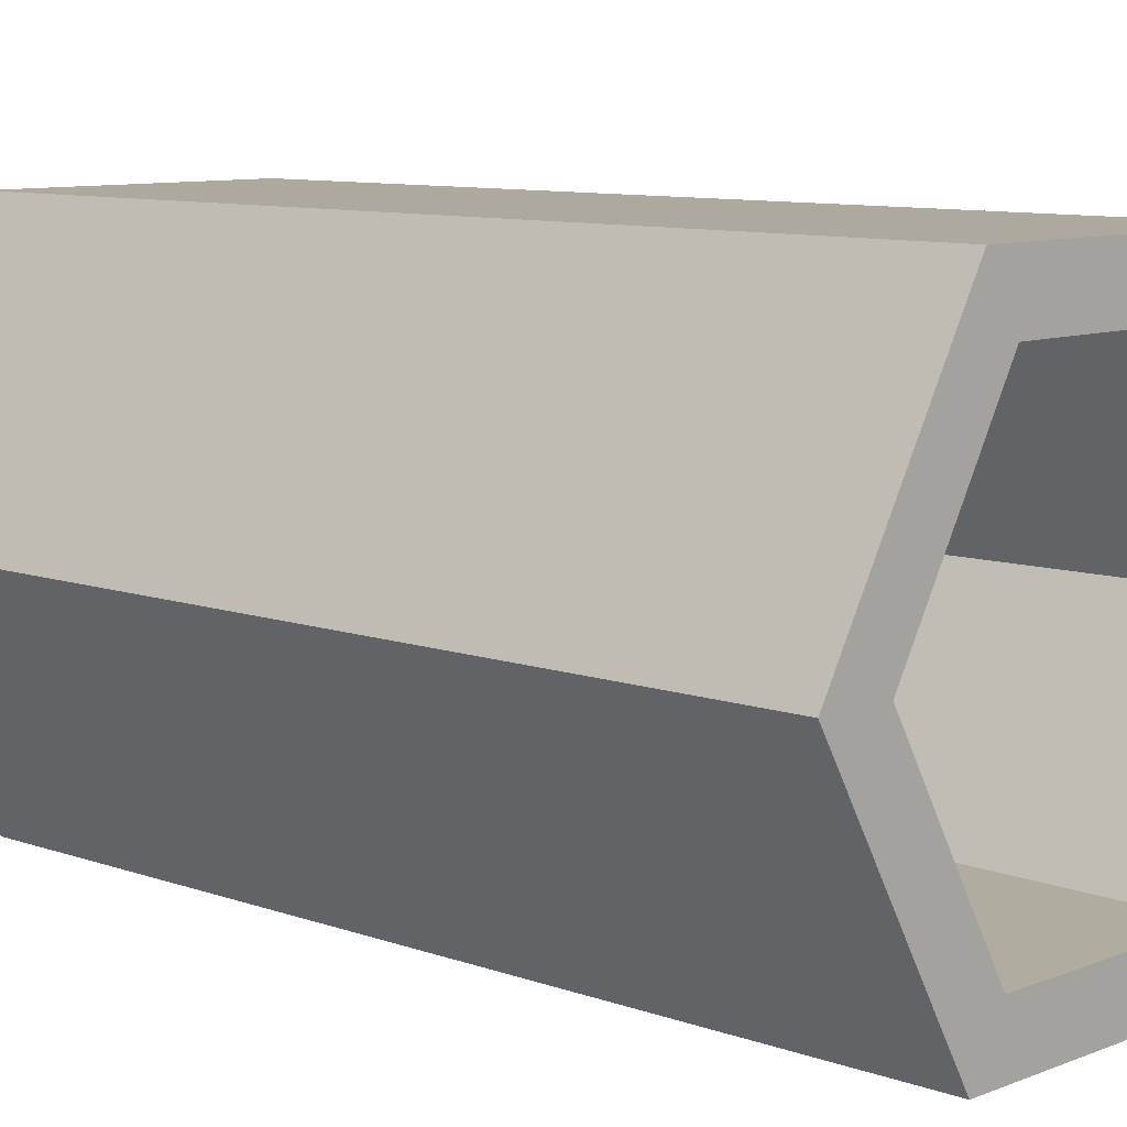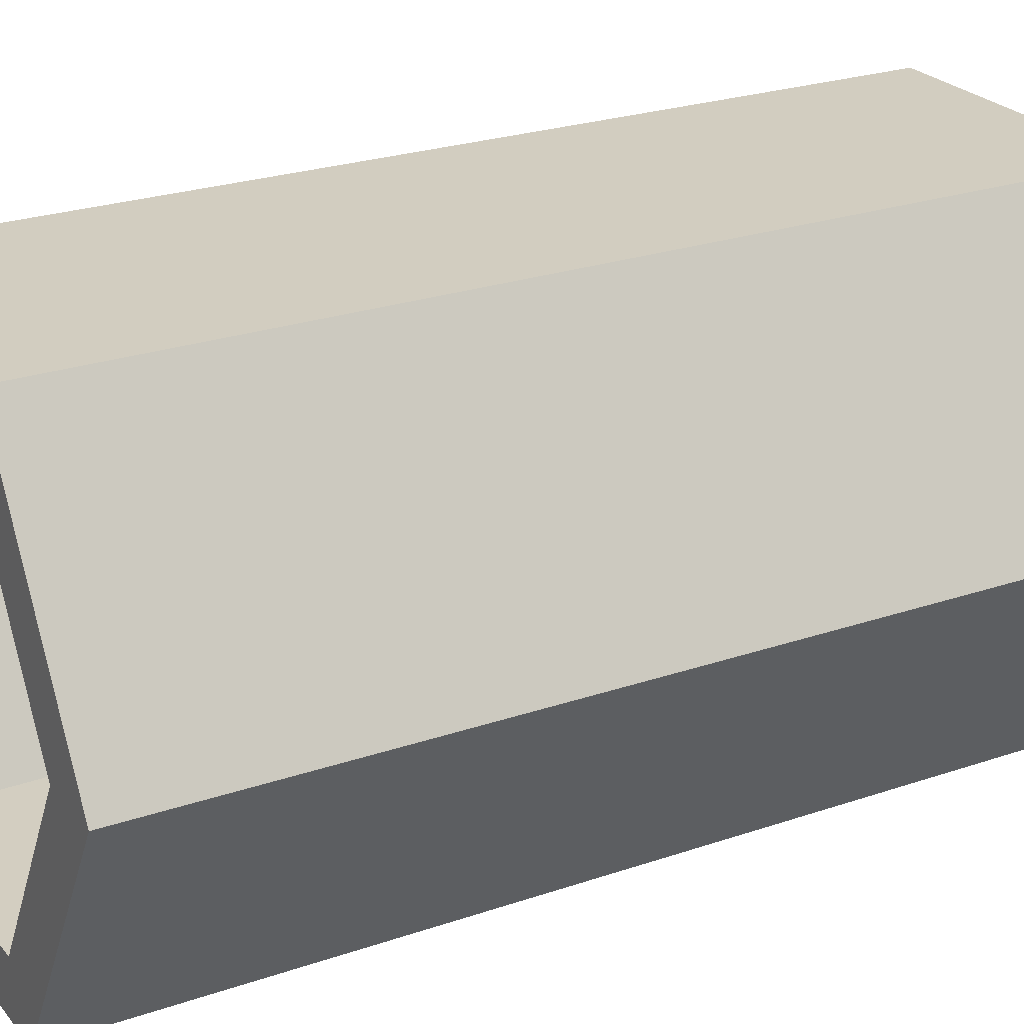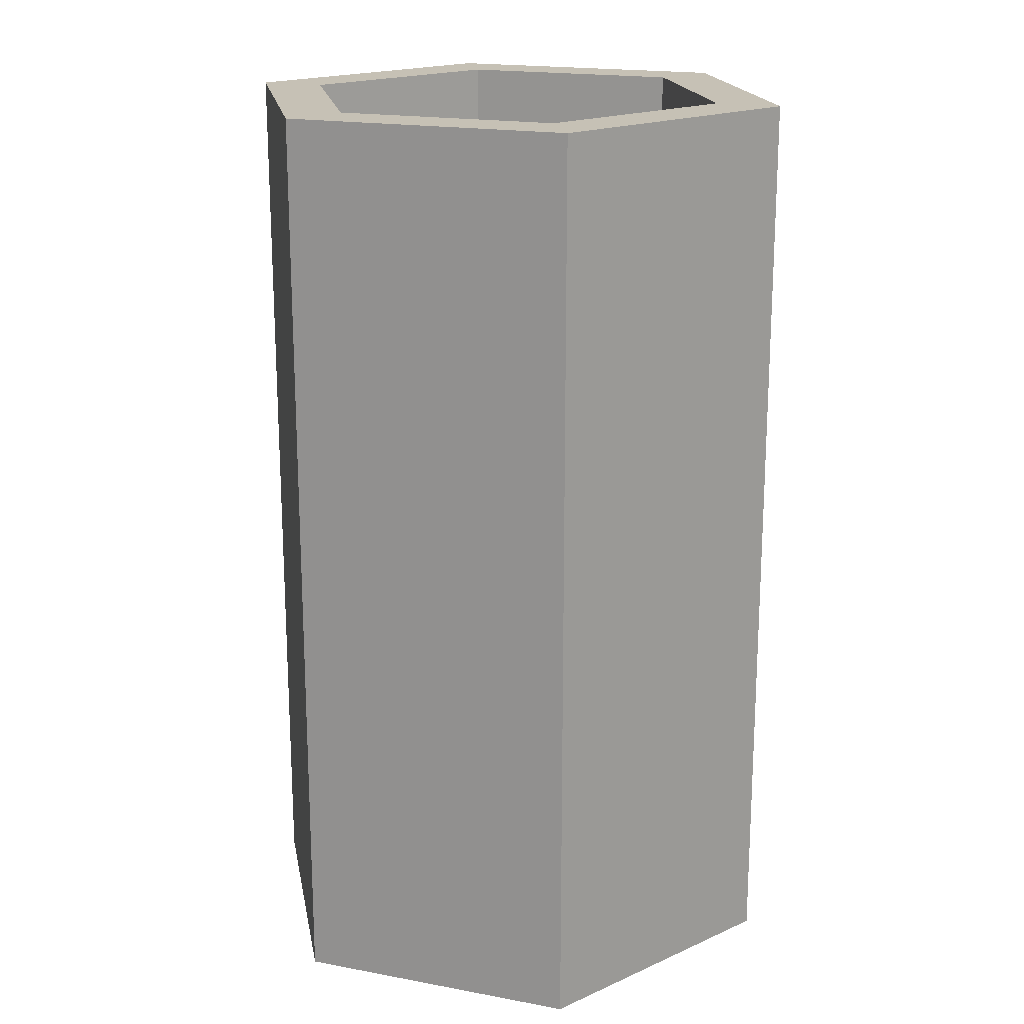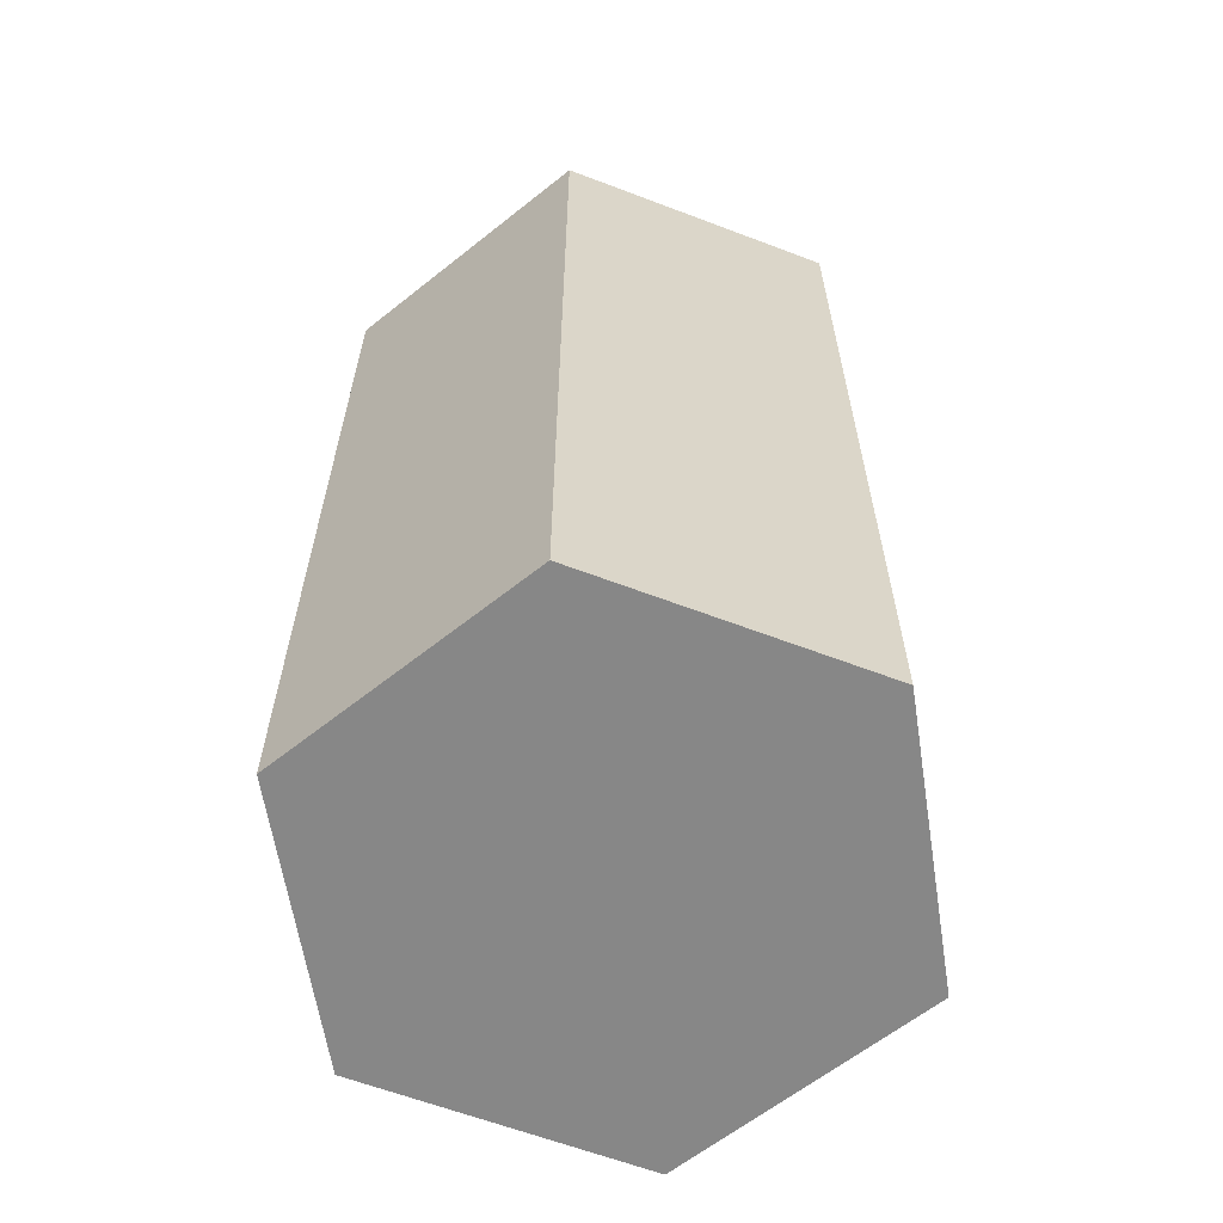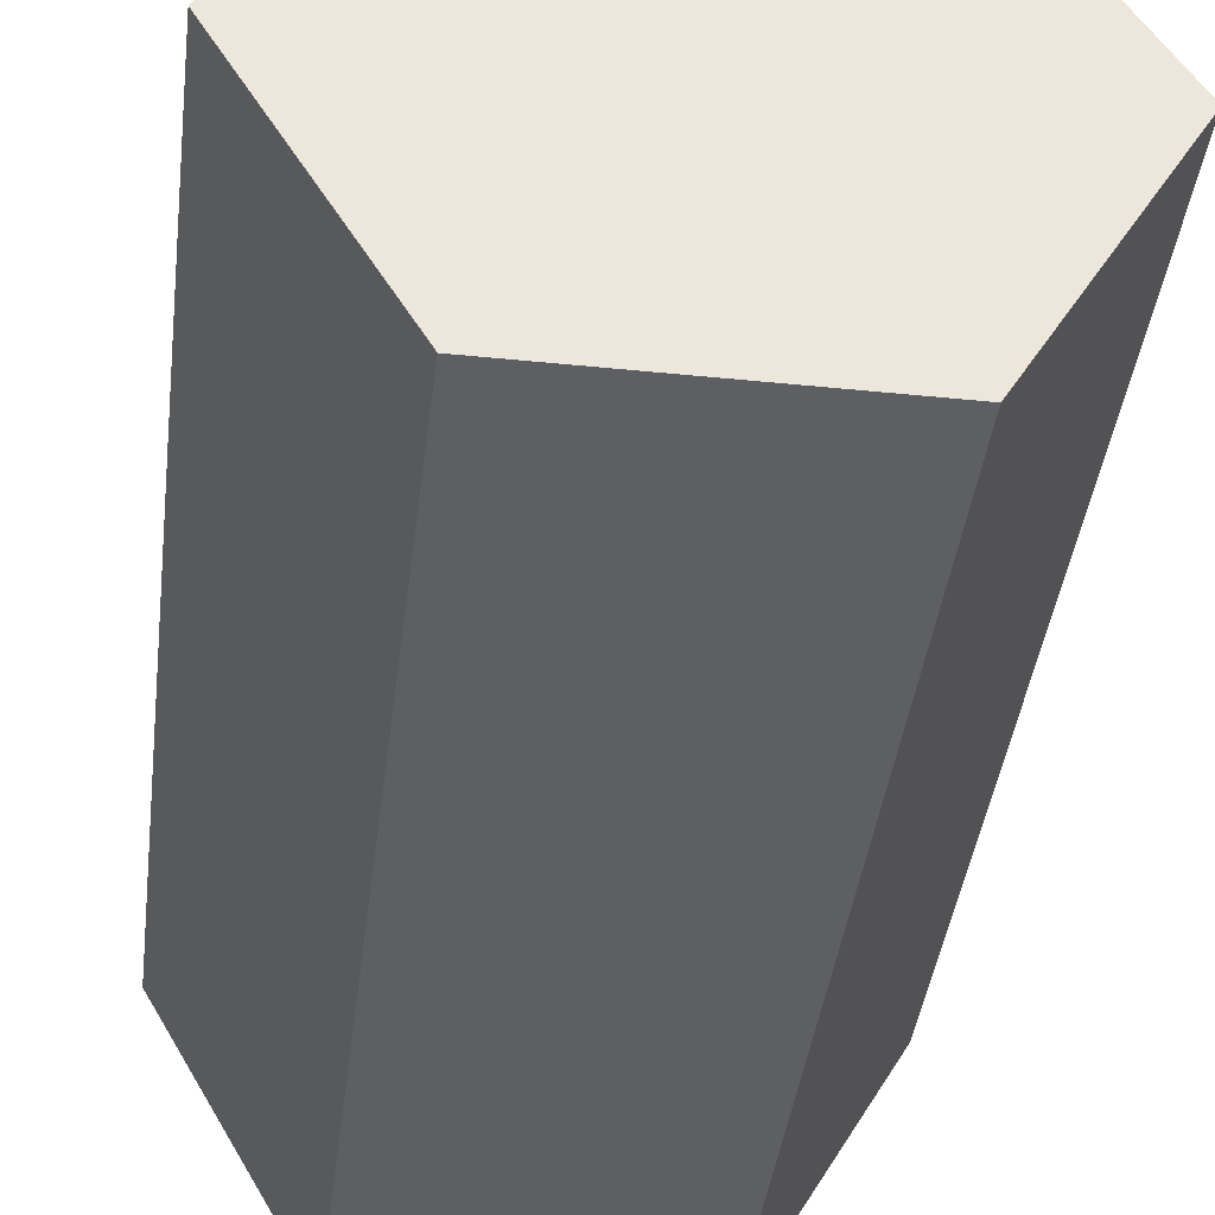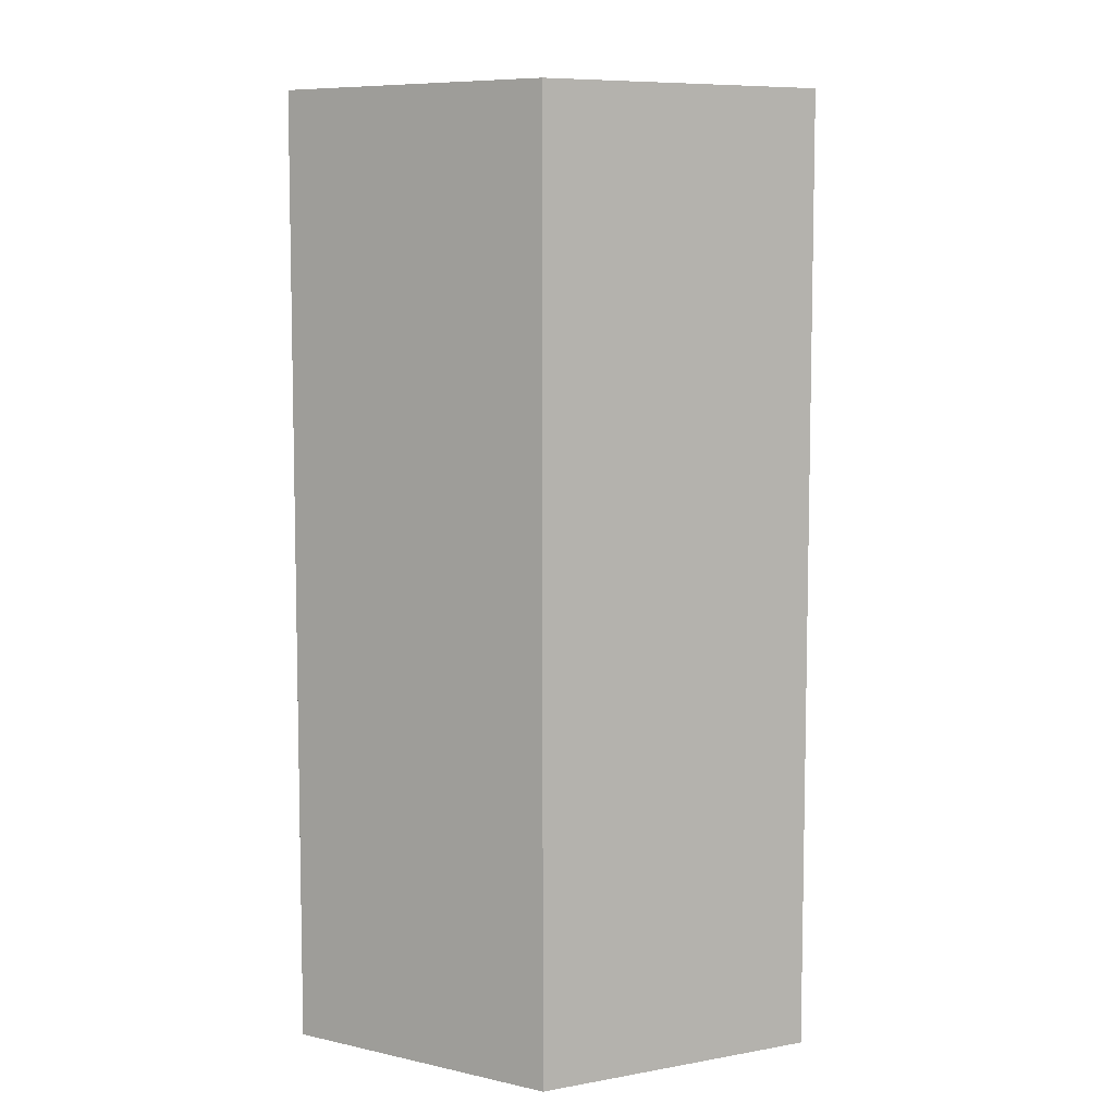
<metadata>
{"format":"obj","ext":"obj","renderer":"f3d","projection":"perspective","resolution":1024,"background":"white","views":[{"elev":9.1,"azim":133.7,"up":"+Z"},{"elev":24.6,"azim":-119.4,"up":"+Z"},{"elev":18.7,"azim":19.7,"up":"+Y"},{"elev":-62.5,"azim":98.9,"up":"+Y"},{"elev":-41.1,"azim":-7.1,"up":"+Z"},{"elev":7.8,"azim":32.7,"up":"+Y"}]}
</metadata>
<code>
v 5.974 0 0
v 2.987 0 -5.174
v -2.987 0 -5.174
v -5.975 0 0
v -2.987 0 5.174
v 2.987 0 5.174
v 5.974 19.34 0
v 2.987 19.34 -5.174
v -2.987 19.34 -5.174
v -5.975 19.34 0
v -2.987 19.34 5.174
v 2.987 19.34 5.174
v -6.1e-05 0 0
v 4.613 19.34 0
v 2.306 19.34 -3.995
v -2.306 19.34 -3.995
v -4.613 19.34 0
v -2.306 19.34 3.995
v 2.306 19.34 3.995
v 4.256 2.594 0
v 2.128 2.594 -3.686
v -6.1e-05 2.594 0
v -2.128 2.594 -3.686
v -4.256 2.594 0
v -2.128 2.594 3.686
v 2.128 2.594 3.686
f 1 2 8 7
f 2 3 9 8
f 3 4 10 9
f 4 5 11 10
f 5 6 12 11
f 6 1 7 12
f 2 1 13
f 3 2 13
f 4 3 13
f 5 4 13
f 6 5 13
f 1 6 13
f 20 21 22
f 21 23 22
f 23 24 22
f 24 25 22
f 25 26 22
f 26 20 22
f 7 8 15 14
f 8 9 16 15
f 9 10 17 16
f 10 11 18 17
f 11 12 19 18
f 12 7 14 19
f 14 15 21 20
f 15 16 23 21
f 16 17 24 23
f 17 18 25 24
f 18 19 26 25
f 19 14 20 26

</code>
